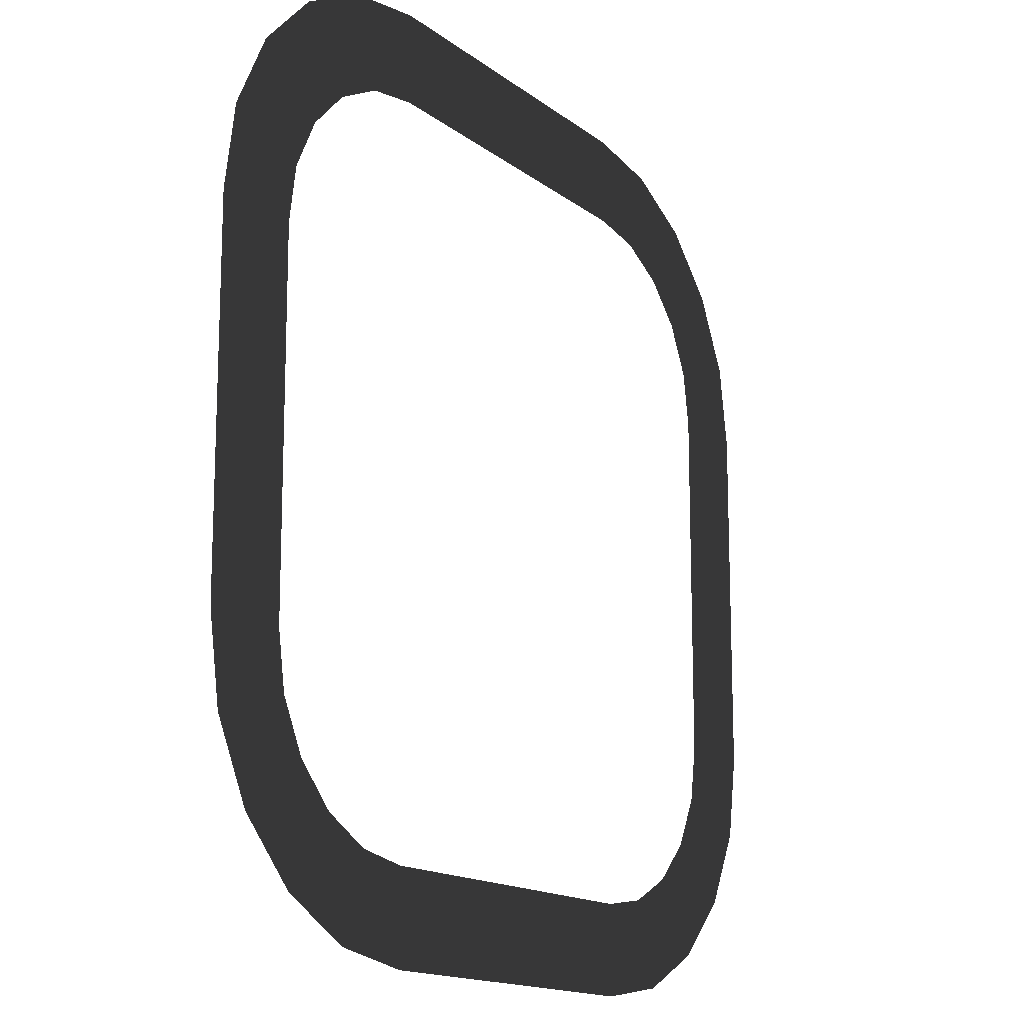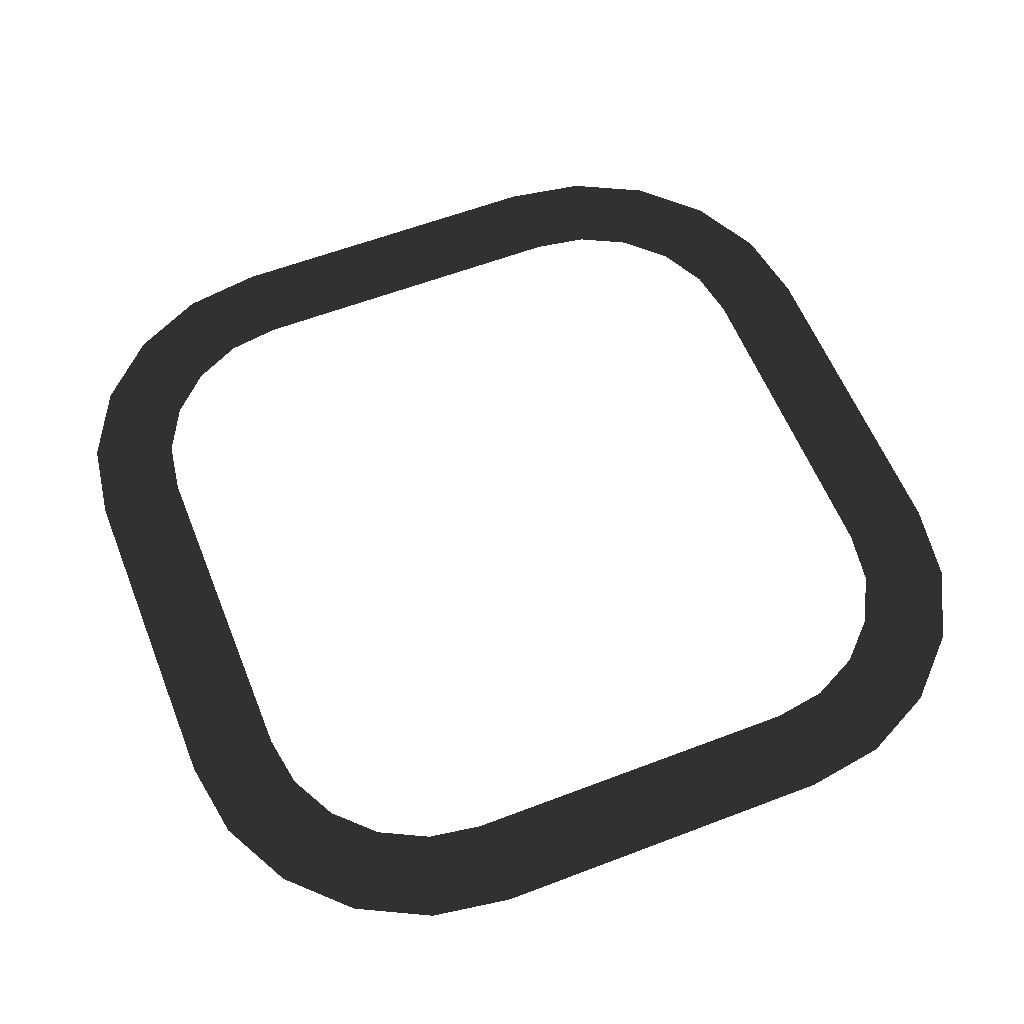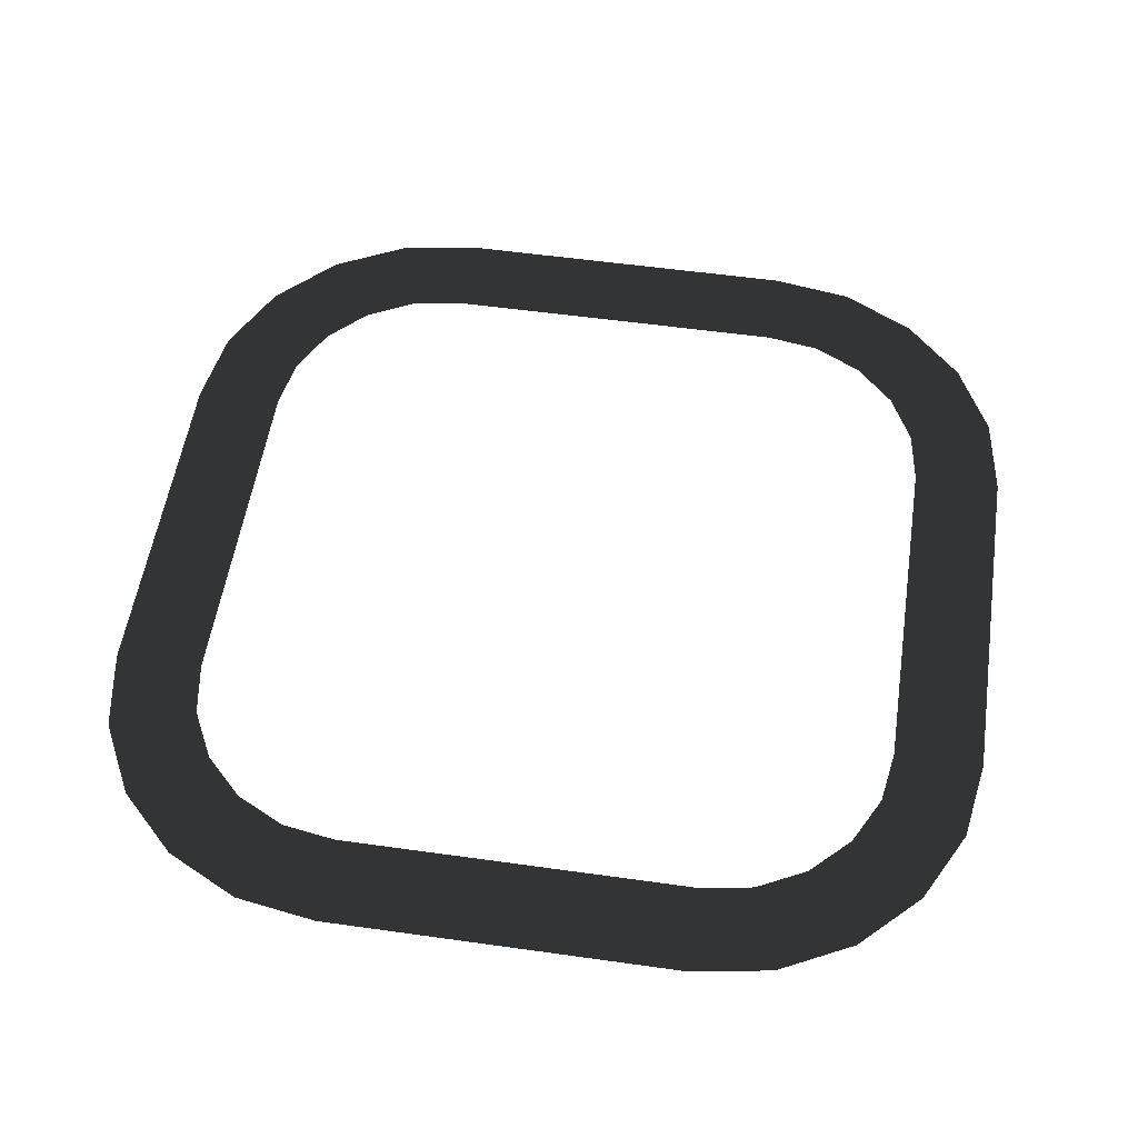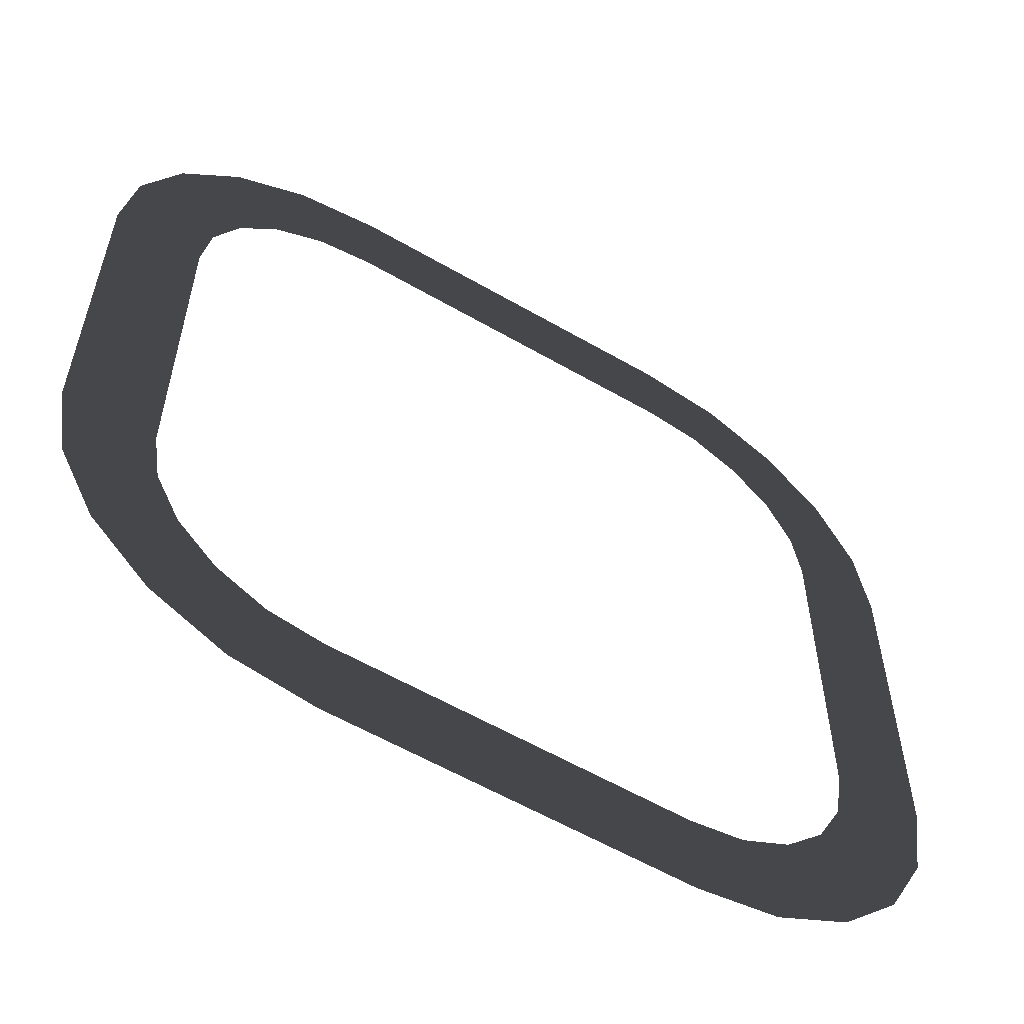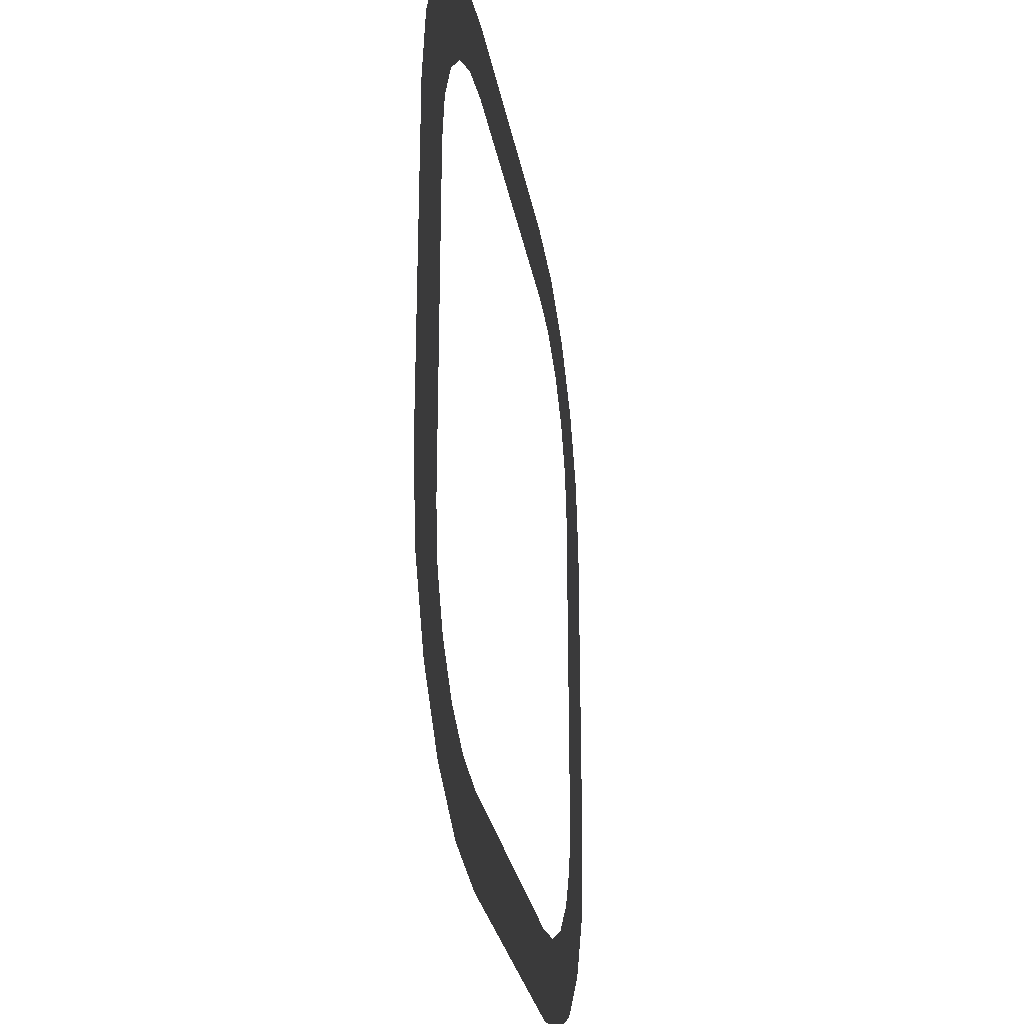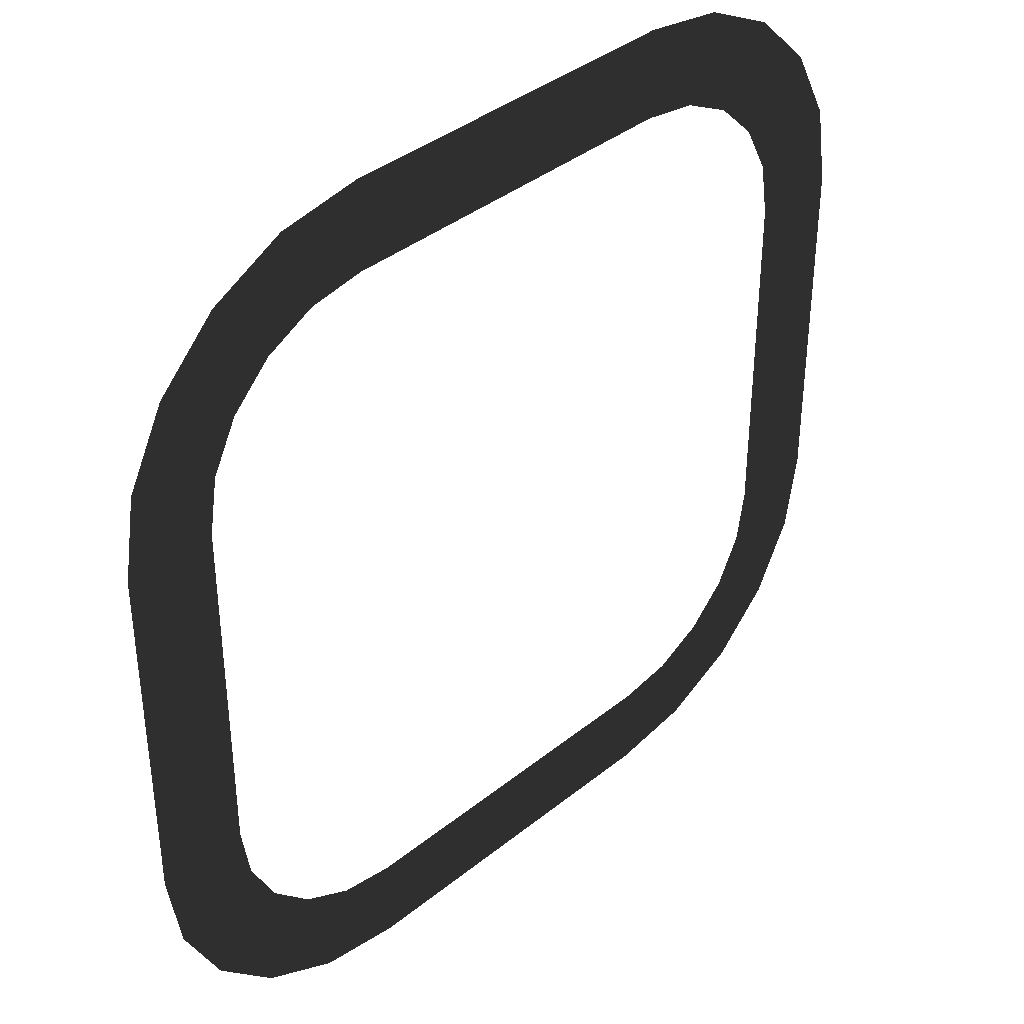
<metadata>
{"format":"obj","ext":"obj","renderer":"f3d","projection":"perspective","resolution":1024,"background":"white","views":[{"elev":-15.0,"azim":122.6,"up":"+Z"},{"elev":58.7,"azim":-111.6,"up":"+Y"},{"elev":54.3,"azim":8.5,"up":"+Y"},{"elev":-58.5,"azim":-30.9,"up":"+Z"},{"elev":-28.2,"azim":-80.2,"up":"+Z"},{"elev":38.6,"azim":-45.3,"up":"+Z"}]}
</metadata>
<code>
o ButtonHighlight
v 0.025 0 0.05
v 0.02133 0 0.07318
v -0.002447 0 0.06545
v 0 0 0.05
v 0.01068 0 0.09408
v -0.009549 0 0.07939
v -0.005916 0 0.1107
v -0.02061 0 0.09045
v -0.02682 0 0.1213
v -0.03455 0 0.09755
v -0.05 0 0.125
v -0.05 0 0.1
v -0.15 0 0.125
v -0.15 0 0.1
v -0.1732 0 0.1213
v -0.1655 0 0.09755
v -0.1941 0 0.1107
v -0.1794 0 0.09045
v -0.2107 0 0.09408
v -0.1905 0 0.07939
v -0.2213 0 0.07318
v -0.1976 0 0.06545
v -0.225 0 0.05
v -0.2 0 0.05
v -0.225 0 -0.05
v -0.2 0 -0.05
v -0.2213 0 -0.07318
v -0.1976 0 -0.06545
v -0.2107 0 -0.09408
v -0.1905 0 -0.07939
v -0.1941 0 -0.1107
v -0.1794 0 -0.09045
v -0.1732 0 -0.1213
v -0.1655 0 -0.09755
v -0.15 0 -0.125
v -0.15 0 -0.1
v -0.05 0 -0.125
v -0.05 0 -0.1
v -0.02682 0 -0.1213
v -0.03455 0 -0.09755
v -0.005916 0 -0.1107
v -0.02061 0 -0.09045
v 0.01068 0 -0.09408
v -0.009549 0 -0.07939
v 0.02133 0 -0.07318
v -0.002447 0 -0.06545
v 0.025 0 -0.05
v 0 0 -0.05
g ButtonHighlight
f 1 2 3 4
f 2 5 6 3
f 5 7 8 6
f 7 9 10 8
f 9 11 12 10
f 11 13 14 12
f 13 15 16 14
f 15 17 18 16
f 17 19 20 18
f 19 21 22 20
f 21 23 24 22
f 23 25 26 24
f 25 27 28 26
f 27 29 30 28
f 29 31 32 30
f 31 33 34 32
f 33 35 36 34
f 35 37 38 36
f 37 39 40 38
f 39 41 42 40
f 41 43 44 42
f 43 45 46 44
f 45 47 48 46
f 47 1 4 48

</code>
